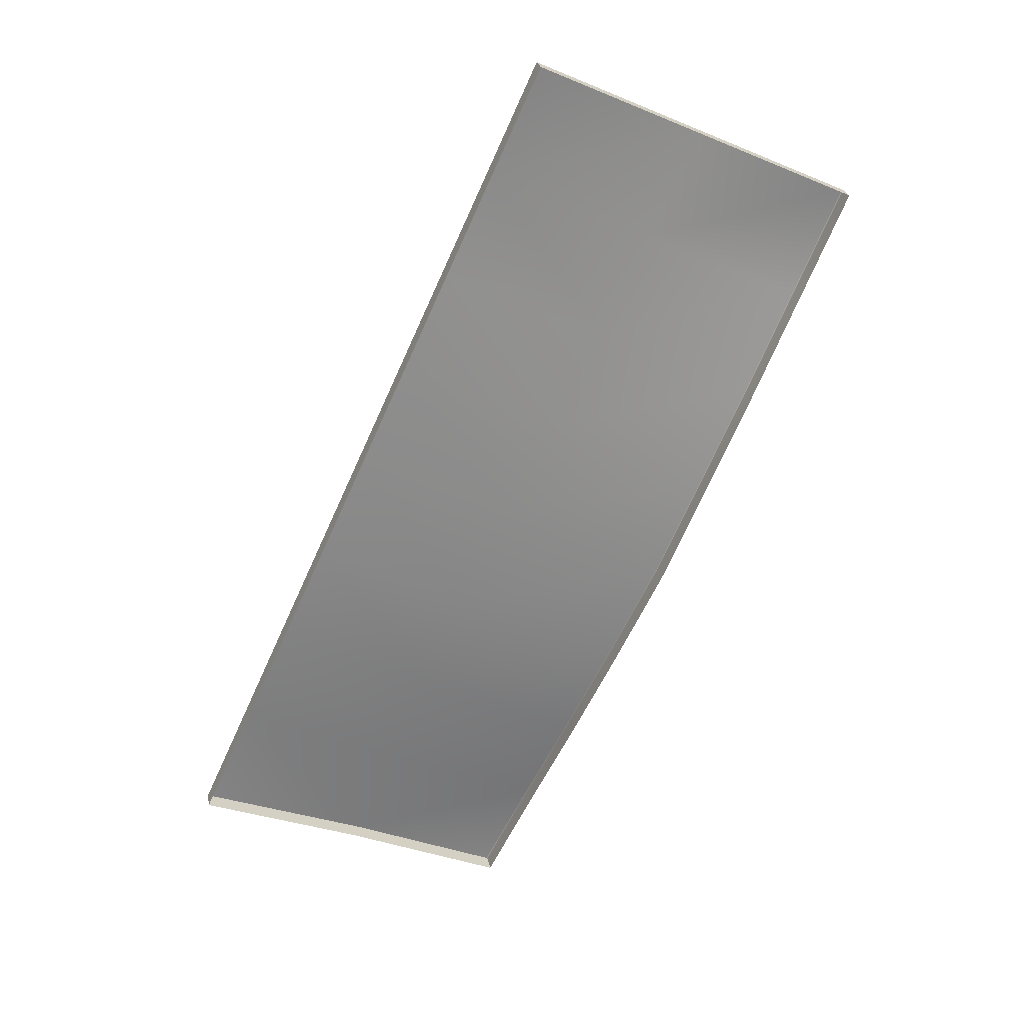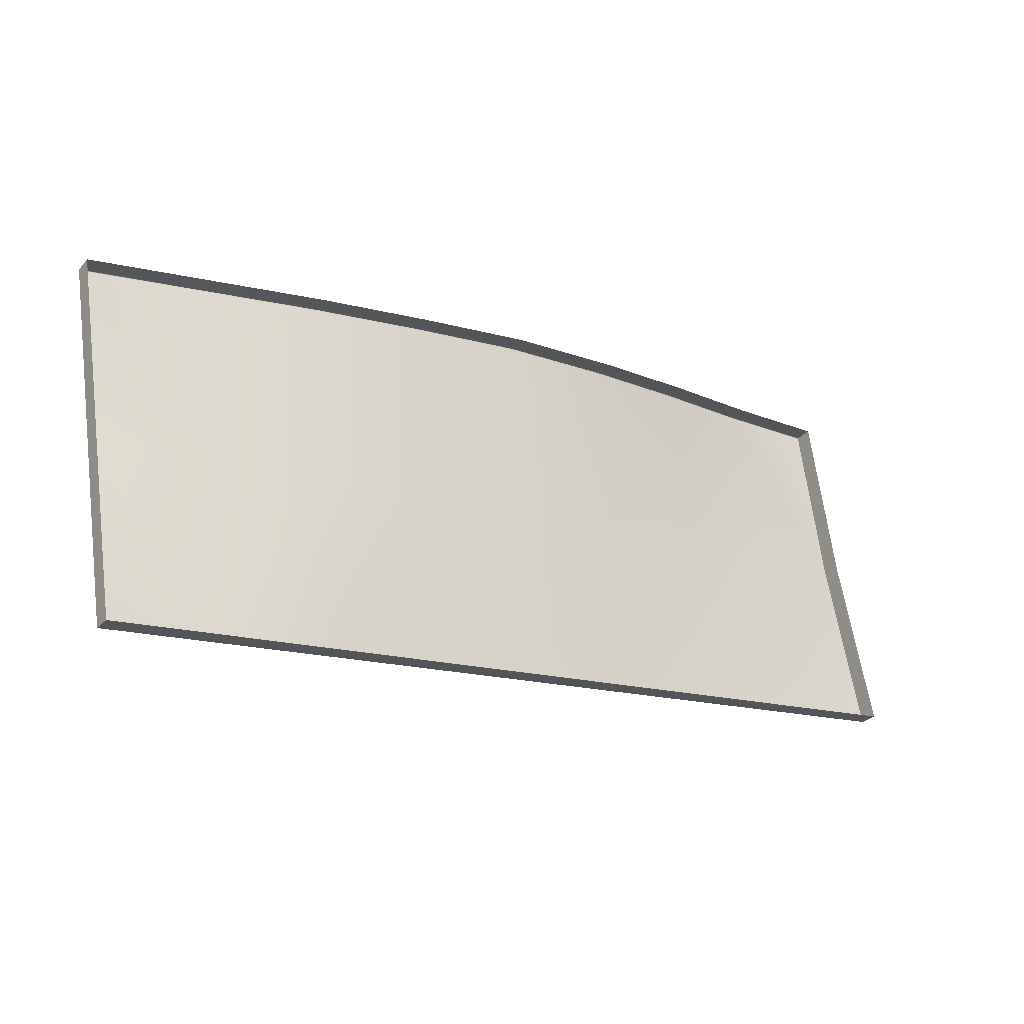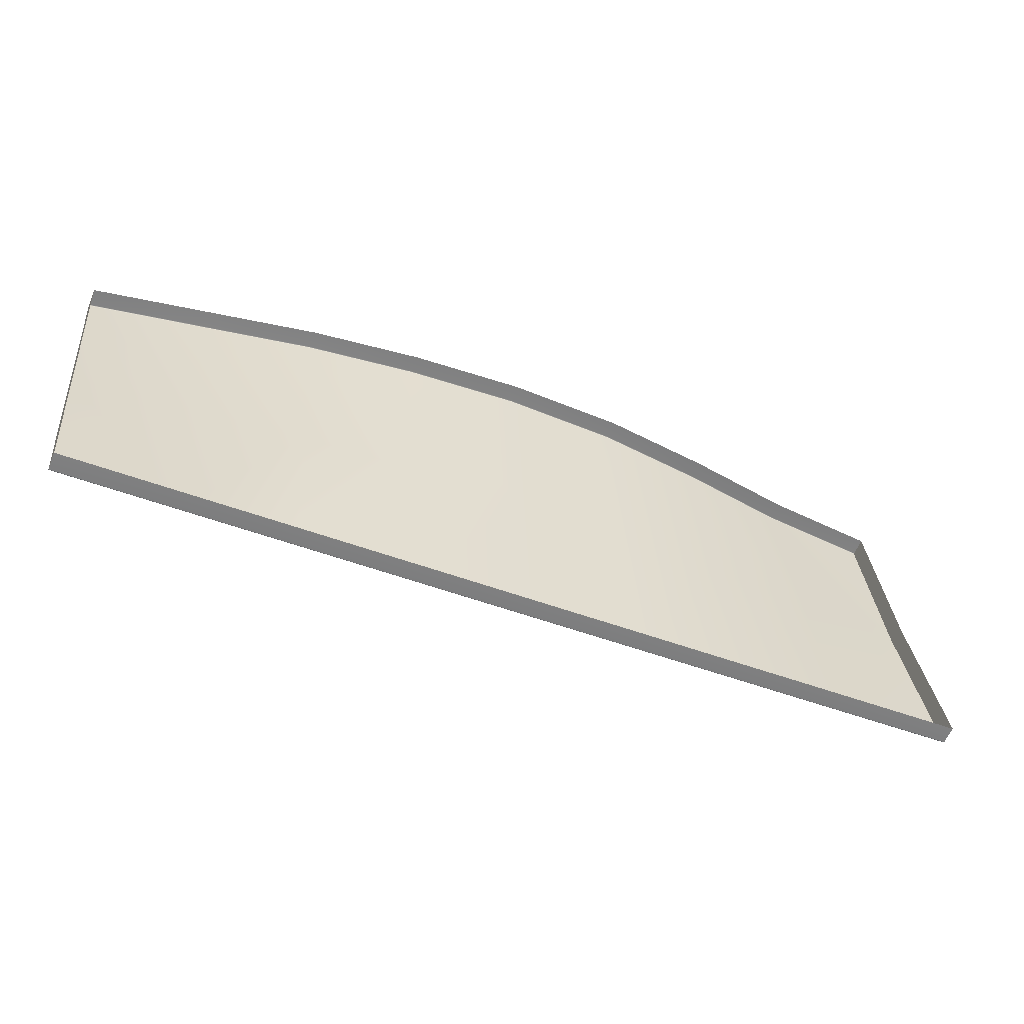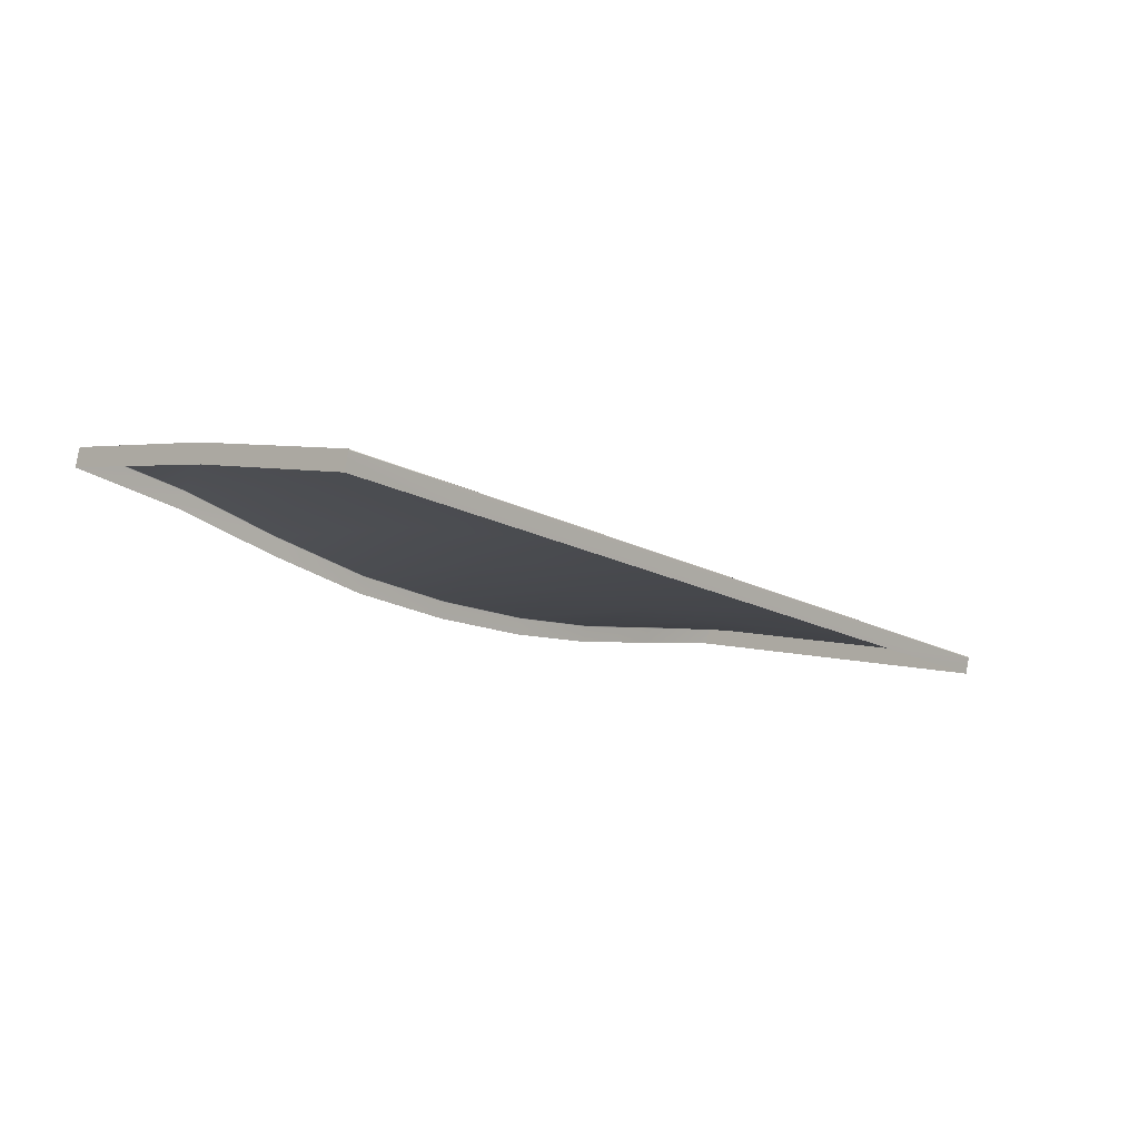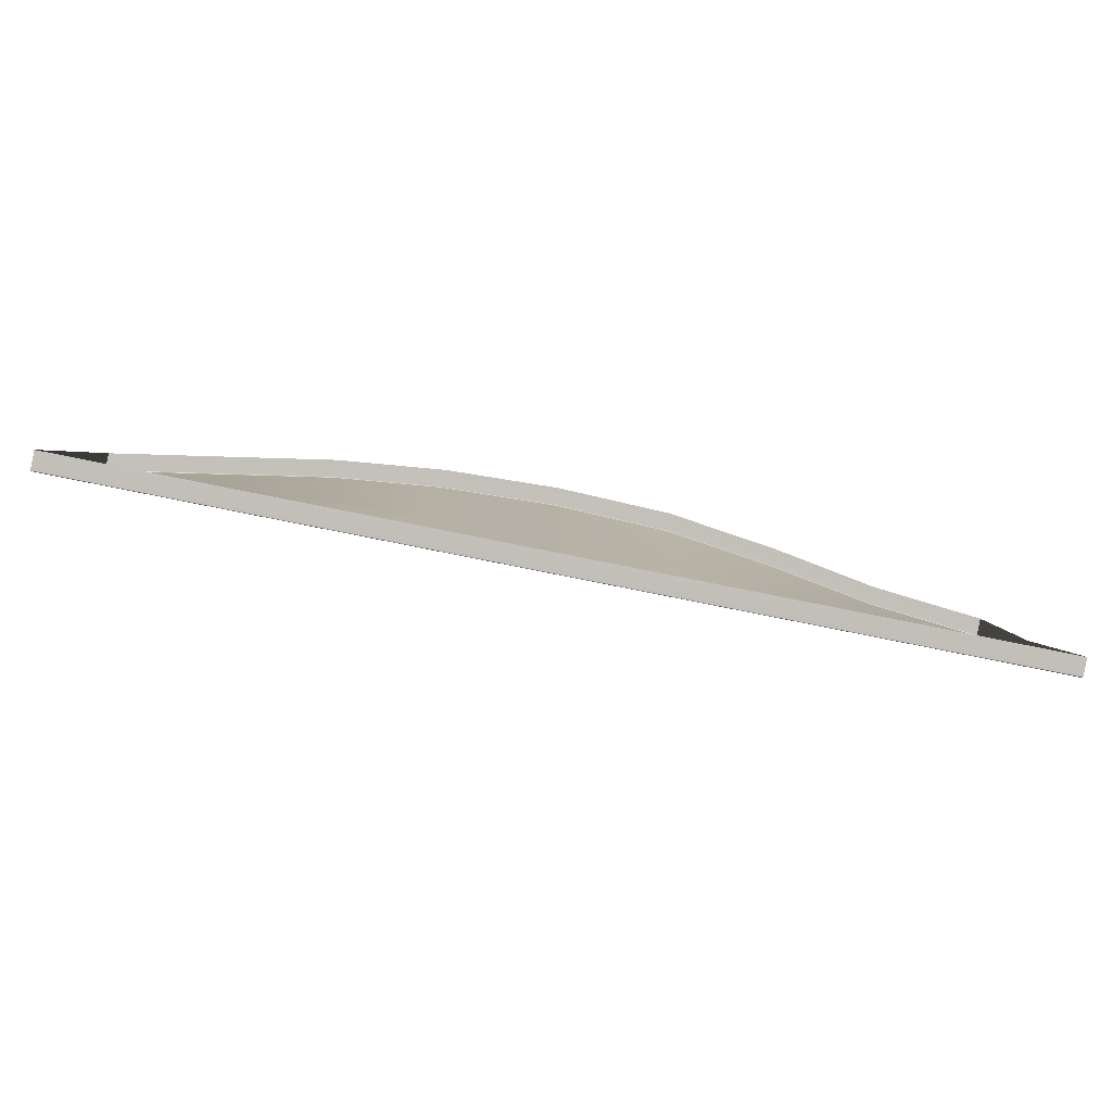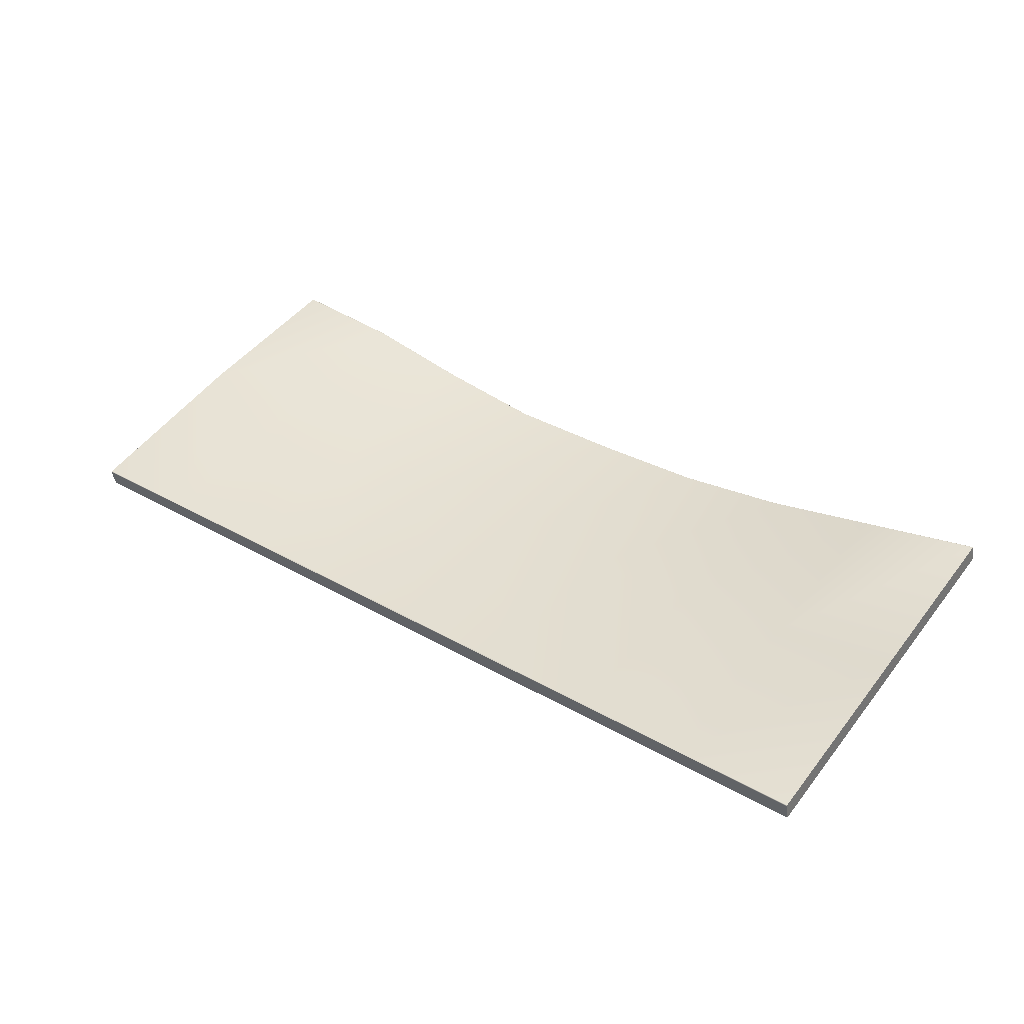
<metadata>
{"format":"obj","ext":"obj","renderer":"f3d","projection":"perspective","resolution":1024,"background":"white","views":[{"elev":-66.4,"azim":-114.3,"up":"+Y"},{"elev":-14.9,"azim":-35.7,"up":"+Z"},{"elev":-47.4,"azim":-23.5,"up":"+Z"},{"elev":-15.8,"azim":131.3,"up":"+Y"},{"elev":-73.5,"azim":-11.6,"up":"+Z"},{"elev":34.1,"azim":-142.1,"up":"+Y"}]}
</metadata>
<code>
g LM1_floorPlate04
v -31.15 4.57 19.26
v -37.15 4.57 19.26
v -43.17 4.57 19.26
v -49.58 4.51 19.22
v -49.58 3.586 19.44
v -43.17 3.586 19.44
v -43.17 4.51 19.22
v -43.17 4.548 19.23
v -49.58 4.548 19.23
v -31.15 4.548 19.23
v -31.15 4.51 19.22
v -31.15 3.586 19.44
v -18.54 4.548 19.23
v -18.54 4.51 19.22
v -18.54 3.586 19.44
v -6.32 4.548 19.23
v -6.32 4.51 19.22
v 5.127e-05 4.548 19.23
v -6.32 3.586 19.44
v 5.127e-05 4.51 19.22
v 5.127e-05 3.586 19.44
v -49.58 9.464 38.4
v -43.18 8.342 38.42
v -49.58 9.458 38.43
v -43.18 8.348 38.38
v -37.15 7.294 38.4
v -43.18 6.499 29.02
v -49.58 7.095 29.13
v -37.15 7.3 38.36
v -31.15 6.65 38.42
v -43.17 4.57 19.26
v -49.58 4.57 19.26
v -49.58 4.548 19.23
v -43.17 4.548 19.23
v -37.15 5.949 28.91
v -31.15 4.57 19.26
v -31.15 4.548 19.23
v -18.54 4.548 19.23
v -24.91 4.57 19.26
v -18.54 4.57 19.26
v -37.15 4.57 19.26
v -6.32 4.548 19.23
v -31.15 5.616 28.85
v -31.15 4.57 19.26
v -6.32 4.57 19.26
v -12.38 4.57 19.26
v -31.15 6.656 38.38
v -24.91 6.434 38.53
v -24.91 5.501 28.83
v -24.91 4.57 19.26
v -24.91 6.44 38.49
v -18.54 6.587 38.41
v -18.54 5.585 28.85
v -18.54 4.57 19.26
v -18.54 6.593 38.37
v -12.39 7.407 38.42
v -12.39 6.007 28.93
v -12.38 4.57 19.26
v -12.39 7.413 38.39
v -6.322 8.479 38.44
v -6.321 6.57 29.04
v -6.322 8.485 38.4
v 5.127e-05 9.065 38.36
v 5.127e-05 9.071 38.32
v 5.127e-05 7.17 29.16
v 5.127e-05 4.57 19.26
v 5.127e-05 4.548 19.23
v -49.58 9.464 38.4
v -49.58 9.458 38.43
v -49.58 9.427 38.45
v -49.58 8.503 38.67
v -49.58 7.095 29.13
v -49.58 6.009 28.92
v -49.58 4.57 19.26
v -49.58 4.548 19.23
v -49.58 4.51 19.22
v -49.58 3.586 19.44
v 5.127e-05 9.034 38.38
v 5.127e-05 9.065 38.36
v 5.127e-05 9.071 38.32
v 5.127e-05 8.11 38.6
v 5.127e-05 7.17 29.16
v 5.127e-05 6.081 28.95
v 5.127e-05 4.57 19.26
v 5.127e-05 4.548 19.23
v 5.127e-05 4.51 19.22
v 5.127e-05 3.586 19.44
v -6.322 8.479 38.44
v 5.127e-05 9.065 38.36
v 5.127e-05 9.034 38.38
v -6.322 8.448 38.46
v 5.127e-05 8.11 38.6
v -12.39 7.407 38.42
v -6.323 7.524 38.68
v -12.39 7.376 38.45
v -18.54 6.587 38.41
v -12.39 6.452 38.67
v -18.54 6.556 38.43
v -24.91 6.434 38.53
v -18.54 5.631 38.65
v -24.91 6.403 38.55
v -31.15 6.65 38.42
v -24.91 5.479 38.77
v -31.15 6.619 38.44
v -37.15 7.294 38.4
v -31.15 5.694 38.66
v -37.15 7.263 38.43
v -43.18 8.342 38.42
v -37.15 6.338 38.64
v -43.18 8.311 38.44
v -49.58 9.458 38.43
v -43.18 7.388 38.66
v -49.58 9.427 38.45
v -49.58 8.503 38.67
g LM1_floorPlate04_0
f 3 2 1
f 6 5 4
f 7 6 4
f 8 7 4
f 9 8 4
f 8 10 7
f 7 11 6
f 10 11 7
f 11 12 6
f 10 13 11
f 11 14 12
f 13 14 11
f 14 15 12
f 13 16 14
f 14 17 15
f 16 17 14
f 16 18 17
f 17 19 15
f 18 20 17
f 17 20 19
f 20 21 19
f 24 23 22
f 23 25 22
f 23 26 25
f 25 27 22
f 27 28 22
f 26 29 25
f 26 30 29
f 27 31 28
f 31 32 28
f 32 31 33
f 31 34 33
f 27 25 35
f 27 35 31
f 25 29 35
f 34 31 36
f 36 37 34
f 38 37 36
f 36 39 38
f 38 39 40
f 35 41 31
f 42 38 40
f 35 43 41
f 35 29 43
f 43 44 41
f 40 45 42
f 40 46 45
f 29 47 43
f 30 47 29
f 30 48 47
f 43 49 44
f 43 47 49
f 49 50 44
f 48 51 47
f 47 51 49
f 48 52 51
f 49 53 50
f 49 51 53
f 53 54 50
f 52 55 51
f 51 55 53
f 52 56 55
f 53 57 54
f 53 55 57
f 57 58 54
f 56 59 55
f 55 59 57
f 56 60 59
f 57 61 58
f 57 59 61
f 61 45 58
f 60 62 59
f 59 62 61
f 60 63 62
f 63 64 62
f 62 64 65
f 61 62 65
f 61 65 45
f 65 66 45
f 45 66 42
f 66 67 42
f 70 69 68
f 71 70 68
f 71 68 72
f 72 73 71
f 73 72 74
f 73 74 75
f 73 75 76
f 76 77 73
f 80 79 78
f 80 78 81
f 82 80 81
f 81 83 82
f 84 82 83
f 85 84 83
f 86 85 83
f 83 87 86
f 90 89 88
f 91 90 88
f 92 90 91
f 91 88 93
f 94 92 91
f 95 91 93
f 94 91 95
f 95 93 96
f 97 94 95
f 98 95 96
f 97 95 98
f 98 96 99
f 100 97 98
f 101 98 99
f 100 98 101
f 101 99 102
f 103 100 101
f 104 101 102
f 103 101 104
f 104 102 105
f 106 103 104
f 107 104 105
f 106 104 107
f 107 105 108
f 109 106 107
f 110 107 108
f 109 107 110
f 110 108 111
f 112 109 110
f 113 110 111
f 112 110 114
f 110 113 114

</code>
